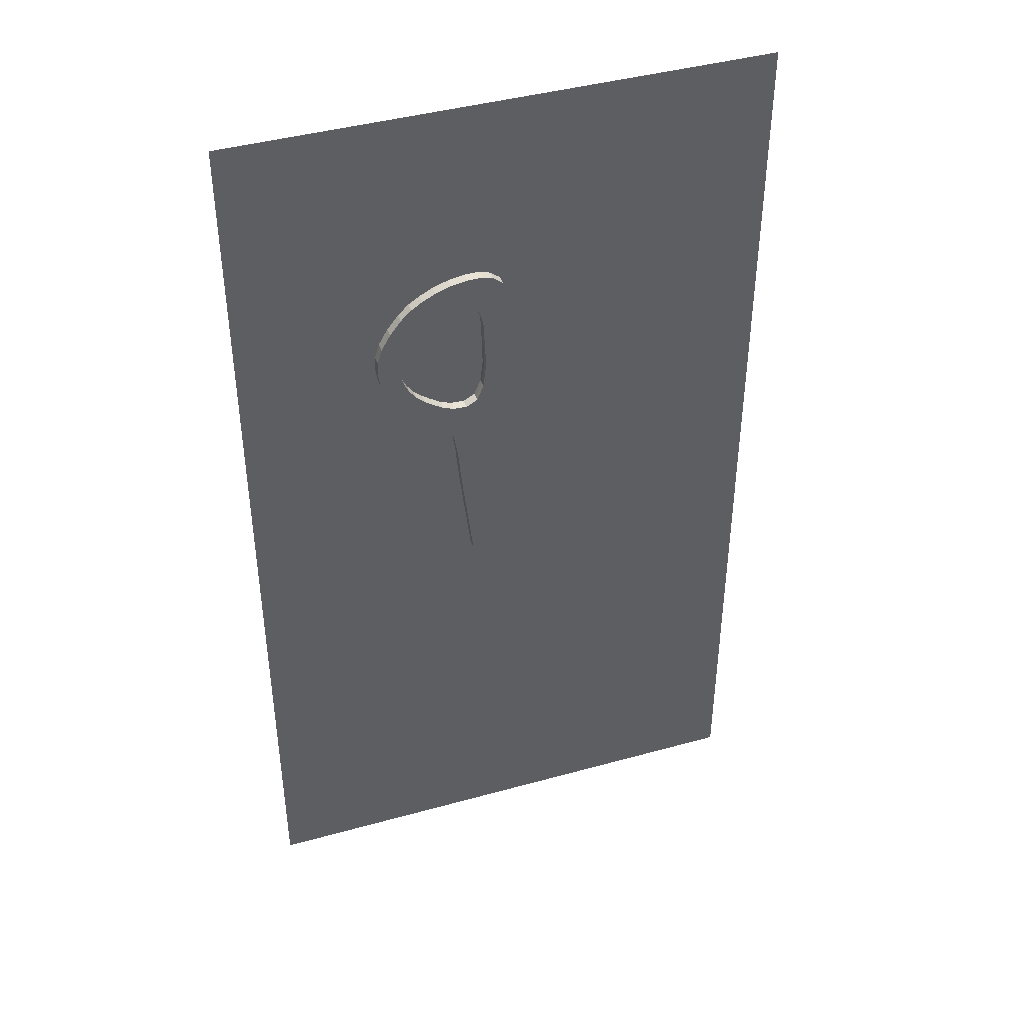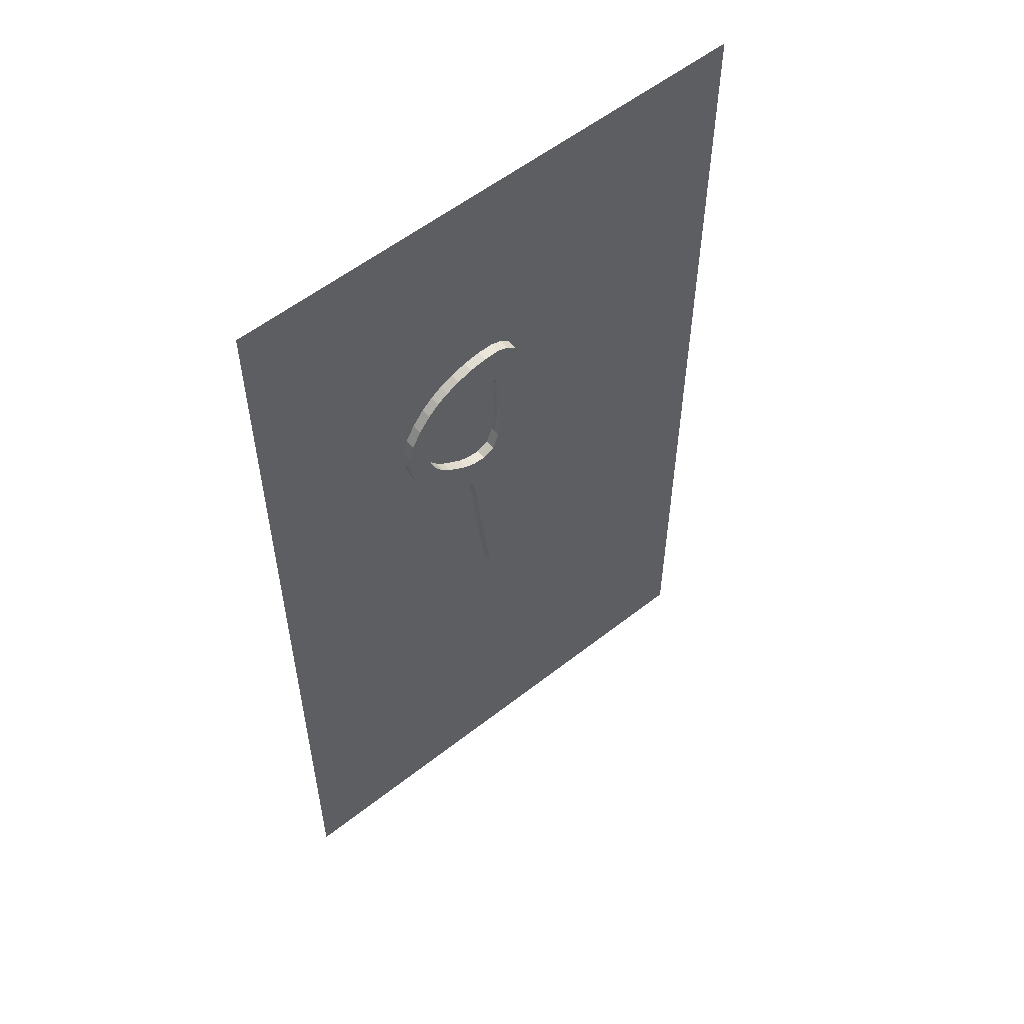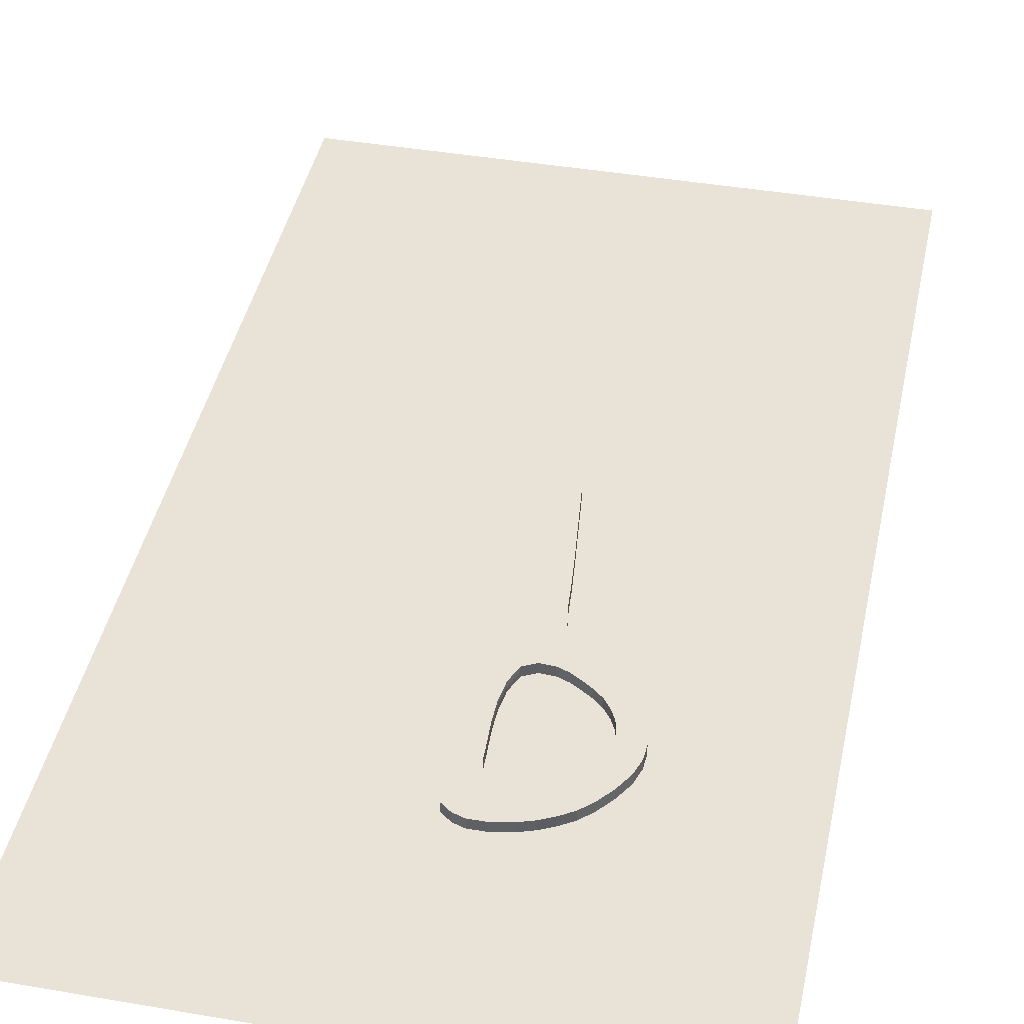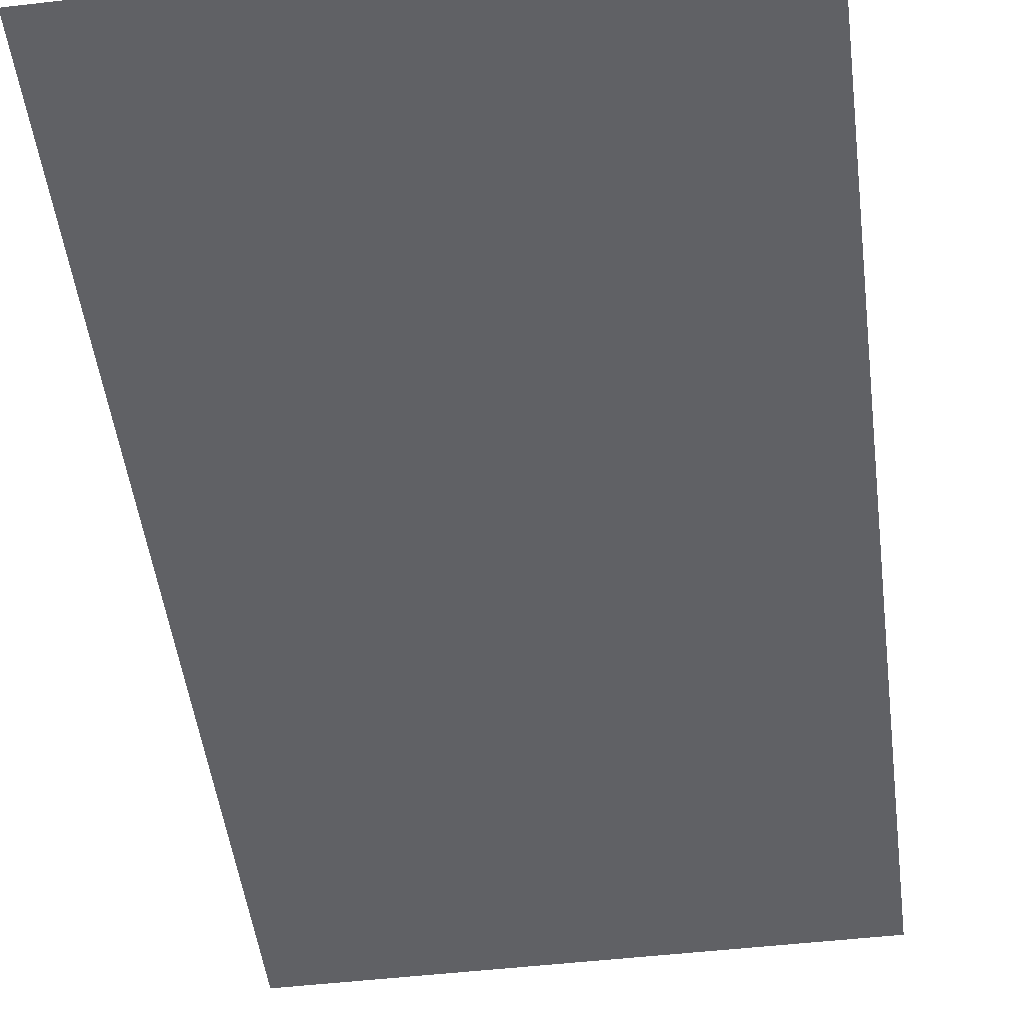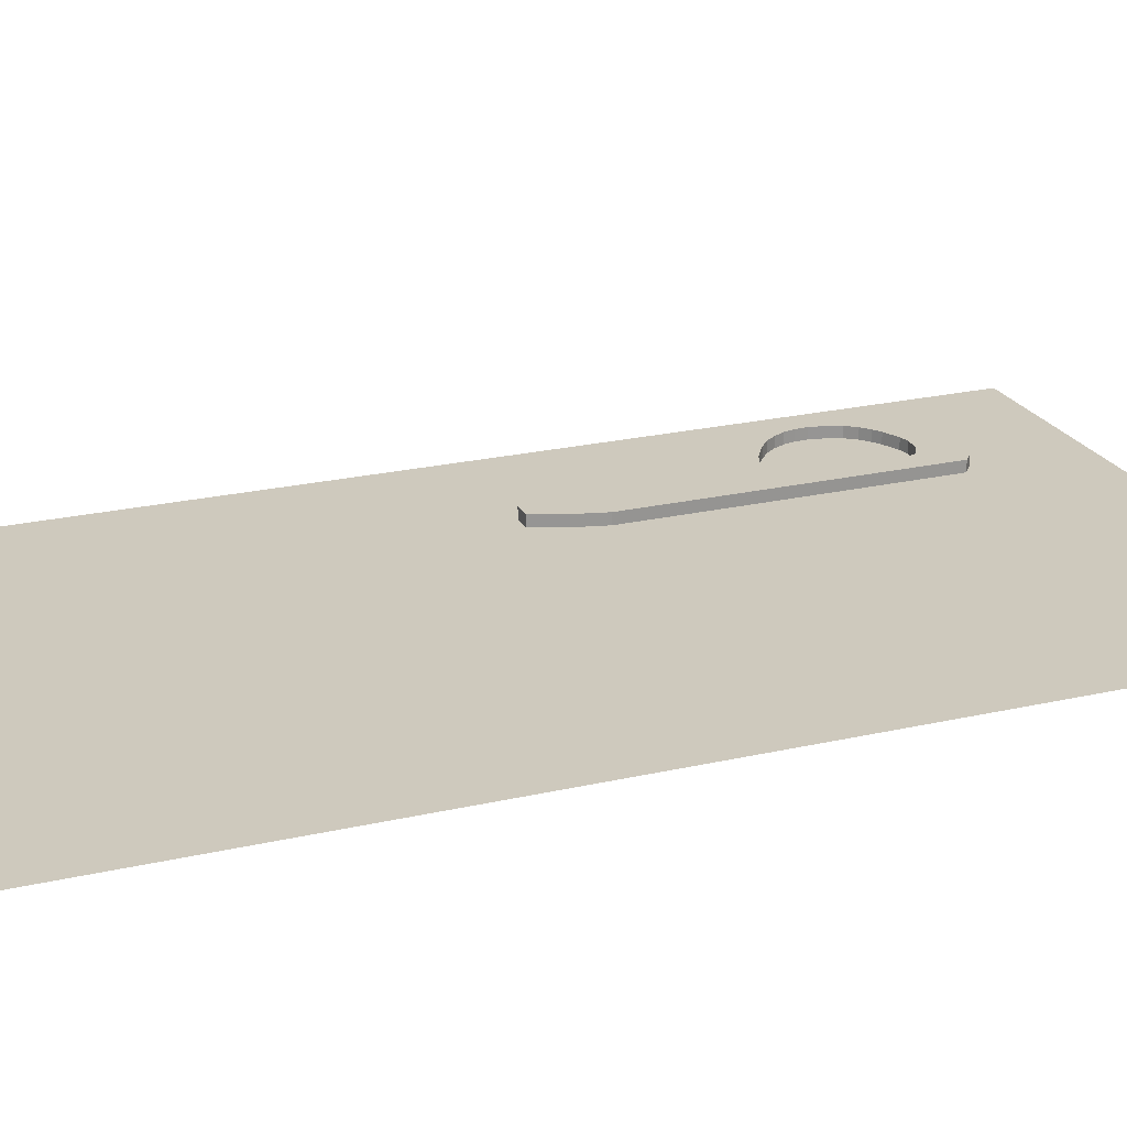
<metadata>
{"format":"obj","ext":"obj","renderer":"f3d","projection":"perspective","resolution":1024,"background":"white","views":[{"elev":42.4,"azim":161.6,"up":"+Z"},{"elev":56.4,"azim":140.6,"up":"+Z"},{"elev":41.9,"azim":11.7,"up":"+Y"},{"elev":-49.9,"azim":7.3,"up":"+Y"},{"elev":22.6,"azim":-111.7,"up":"+Y"}]}
</metadata>
<code>
v  -81.39 0 91.34
v  -81.39 0 172.9
v  -35.64 0 172.9
v  -35.64 0 91.34
v  10.11 0 172.9
v  10.11 0 91.34
v  55.86 0 172.9
v  55.86 0 91.34
v  101.6 0 172.9
v  101.6 0 91.34
v  -81.39 0 9.795
v  -35.64 0 9.795
v  10.11 0 9.795
v  55.86 0 9.795
v  101.6 0 9.795
v  -81.39 0 -71.76
v  -35.64 0 -71.76
v  10.11 0 -71.76
v  55.86 0 -71.76
v  101.6 0 -71.76
v  -81.39 0 -153.3
v  -35.64 0 -153.3
v  10.11 0 -153.3
v  55.86 0 -153.3
v  101.6 0 -153.3
g Plane001
f 1 2 3 4
f 4 3 5 6
f 6 5 7 8
f 8 7 9 10
f 11 1 4 12
f 12 4 6 13
f 13 6 8 14
f 14 8 10 15
f 16 11 12 17
f 17 12 13 18
f 18 13 14 19
f 19 14 15 20
f 21 16 17 22
f 22 17 18 23
f 23 18 19 24
f 24 19 20 25
v  24.47 16.94 5.193
v  27.24 16.94 5.149
v  27.24 15.28 5.149
v  22.02 16.94 5.231
v  22.02 15.28 5.231
v  15.87 16.94 108.7
v  15.87 16.94 113.5
v  19.33 16.94 114.4
v  19.49 16.94 108.9
v  15.87 16.94 117.3
v  19.08 16.94 119.7
v  22.62 16.94 121
v  22.98 16.94 115.1
v  24.11 16.94 107.7
v  27.9 16.94 115.3
v  28.1 16.94 109.7
v  27.71 16.94 120.9
v  33.28 16.94 119.9
v  32.97 16.94 115
v  32.66 16.94 110
v  15.87 16.94 73.5
v  15.87 16.94 79.32
v  19.33 16.94 78.13
v  20.3 16.94 71.88
v  15.87 16.94 85.02
v  18.95 16.94 84.47
v  22.04 16.94 84.23
v  22.87 16.94 77.25
v  24.97 16.94 71.82
v  49.8 16.94 84.39
v  50.69 16.94 87.72
v  54.19 16.94 86.75
v  52.99 16.94 82.78
v  50.76 16.94 91.41
v  54.57 16.94 90.93
v  58.39 16.94 90.45
v  57.69 16.94 85.78
v  56.17 16.94 81.17
v  15.87 16.94 59.21
v  15.87 16.94 66.86
v  22.03 16.94 65.68
v  23.49 16.94 58.68
v  27.82 16.94 65.18
v  33.41 16.94 57.51
v  32.29 16.94 65.4
v  35.79 16.94 61.01
v  28.8 16.94 69.79
v  33.12 16.94 70.02
v  35.92 16.94 66.32
v  38.71 16.94 62.62
v  15.87 16.94 41.24
v  15.87 16.94 50.36
v  23.68 16.94 50.03
v  23.18 16.94 40.9
v  32.13 16.94 50
v  31.34 16.94 40.87
v  15.87 16.94 24.26
v  15.87 16.94 32.76
v  22.62 16.94 32.46
v  22.5 16.94 23.99
v  30.45 16.94 32.47
v  29.45 16.94 24.03
v  23.33 16.94 14.78
v  18.28 16.94 14.76
v  28.37 16.94 14.79
v  39.93 16.94 73.38
v  43.04 16.94 75.51
v  45.5 16.94 72.4
v  42.3 16.94 70.01
v  45.84 16.94 78
v  48.51 16.94 75.29
v  51.18 16.94 72.57
v  47.97 16.94 69.29
v  44.67 16.94 66.64
v  15.87 16.94 97.32
v  15.87 16.94 103.3
v  19.44 16.94 103.2
v  19.26 16.94 97.27
v  22.64 16.94 103.2
v  22.38 16.94 97.23
v  49.97 16.94 95.82
v  54.07 16.94 95.5
v  48.37 16.94 100.1
v  52.54 16.94 100.1
v  56.71 16.94 100.1
v  58.18 16.94 95.19
v  38.26 16.94 118.2
v  37.04 16.94 113.8
v  42.62 16.94 116.1
v  40.46 16.94 112.1
v  38.3 16.94 108.2
v  35.82 16.94 109.4
v  51.05 16.94 78.85
v  53.96 16.94 76.65
v  48.14 16.94 81.05
v  36.73 16.94 71.38
v  39.18 16.94 67.92
v  41.63 16.94 64.46
v  49.87 16.94 110.3
v  53.63 16.94 105.5
v  49.82 16.94 104.4
v  46.6 16.94 107.9
v  46.01 16.94 103.2
v  43.34 16.94 105.5
v  46.34 16.94 113.6
v  43.57 16.94 110.3
v  40.79 16.94 107
v  22.03 16.94 90.9
v  19.01 16.94 90.93
v  15.87 16.94 90.96
v  19.08 15.28 119.7
v  22.62 15.28 121
v  15.87 15.28 117.3
v  27.71 15.28 120.9
v  33.28 15.28 119.9
v  46.34 15.28 113.6
v  49.87 15.28 110.3
v  42.62 15.28 116.1
v  15.87 15.28 113.5
v  15.87 15.28 108.7
v  53.63 15.28 105.5
v  56.71 15.28 100.1
v  15.87 15.28 79.32
v  15.87 15.28 85.02
v  15.87 15.28 73.5
v  58.18 15.28 95.19
v  58.39 15.28 90.45
v  15.87 15.28 66.86
v  15.87 15.28 59.21
v  41.63 15.28 64.46
v  38.71 15.28 62.62
v  44.67 15.28 66.64
v  53.96 15.28 76.65
v  51.18 15.28 72.57
v  56.17 15.28 81.17
v  15.87 15.28 50.36
v  15.87 15.28 41.24
v  32.13 15.28 50
v  31.34 15.28 40.87
v  33.41 15.28 57.51
v  15.87 15.28 32.76
v  15.87 15.28 24.26
v  30.45 15.28 32.47
v  29.45 15.28 24.03
v  18.28 15.28 14.76
v  21.2 15.28 7.315
v  28.37 15.28 14.79
v  27.49 15.28 7.256
v  15.87 15.28 90.96
v  15.87 15.28 97.32
v  57.69 15.28 85.78
v  38.26 15.28 118.2
v  47.97 15.28 69.29
v  35.79 15.28 61.01
v  15.87 15.28 103.3
v  46.01 15.28 103.2
v  43.34 15.28 105.5
v  48.37 15.28 100.1
v  22.64 15.28 103.2
v  22.4 15.28 97.23
v  24.11 15.28 107.7
v  48.14 15.28 81.05
v  49.8 15.28 84.39
v  45.84 15.28 78
v  49.97 15.28 95.82
v  50.76 15.28 91.41
v  28.1 15.28 109.7
v  32.66 15.28 110
v  28.8 15.28 69.79
v  33.12 15.28 70.02
v  24.99 15.28 71.82
v  40.79 15.28 107
v  38.3 15.28 108.2
v  43.04 15.28 75.51
v  39.93 15.28 73.38
v  50.69 15.28 87.72
v  22.93 15.28 77.25
v  22.13 15.28 84.23
v  36.73 15.28 71.38
v  35.82 15.28 109.4
v  22.09 15.28 90.9
v  22.02 13.63 5.231
v  24.47 13.63 5.193
v  27.24 13.63 5.149
v  15.87 13.63 108.7
v  19.49 13.63 108.9
v  19.33 13.63 114.4
v  15.87 13.63 113.5
v  15.87 13.63 117.3
v  19.08 13.63 119.7
v  22.62 13.63 121
v  22.98 13.63 115.1
v  24.11 13.63 107.7
v  28.1 13.63 109.7
v  27.9 13.63 115.3
v  27.71 13.63 120.9
v  33.28 13.63 119.9
v  32.97 13.63 115
v  32.66 13.63 110
v  15.87 13.63 73.5
v  20.3 13.63 71.88
v  19.33 13.63 78.13
v  15.87 13.63 79.32
v  15.87 13.63 85.02
v  18.95 13.63 84.47
v  22.04 13.63 84.23
v  22.87 13.63 77.25
v  24.97 13.63 71.82
v  49.8 13.63 84.39
v  52.99 13.63 82.78
v  54.19 13.63 86.75
v  50.69 13.63 87.72
v  50.76 13.63 91.41
v  54.57 13.63 90.93
v  58.39 13.63 90.45
v  57.69 13.63 85.78
v  56.17 13.63 81.17
v  15.87 13.63 59.21
v  23.49 13.63 58.68
v  22.03 13.63 65.68
v  15.87 13.63 66.86
v  27.82 13.63 65.18
v  33.41 13.63 57.51
v  35.79 13.63 61.01
v  32.29 13.63 65.4
v  28.8 13.63 69.79
v  33.12 13.63 70.02
v  35.92 13.63 66.32
v  38.71 13.63 62.62
v  15.87 13.63 41.24
v  23.18 13.63 40.9
v  23.68 13.63 50.03
v  15.87 13.63 50.36
v  32.13 13.63 50
v  31.34 13.63 40.87
v  15.87 13.63 24.26
v  22.5 13.63 23.99
v  22.62 13.63 32.46
v  15.87 13.63 32.76
v  30.45 13.63 32.47
v  29.45 13.63 24.03
v  23.33 13.63 14.78
v  18.28 13.63 14.76
v  28.37 13.63 14.79
v  39.93 13.63 73.38
v  42.3 13.63 70.01
v  45.5 13.63 72.4
v  43.04 13.63 75.51
v  45.84 13.63 78
v  48.51 13.63 75.29
v  51.18 13.63 72.57
v  47.97 13.63 69.29
v  44.67 13.63 66.64
v  15.87 13.63 97.32
v  19.26 13.63 97.27
v  19.44 13.63 103.2
v  15.87 13.63 103.3
v  22.64 13.63 103.2
v  22.38 13.63 97.23
v  54.07 13.63 95.5
v  49.97 13.63 95.82
v  48.37 13.63 100.1
v  52.54 13.63 100.1
v  56.71 13.63 100.1
v  58.18 13.63 95.19
v  37.04 13.63 113.8
v  38.26 13.63 118.2
v  42.62 13.63 116.1
v  40.46 13.63 112.1
v  38.3 13.63 108.2
v  35.82 13.63 109.4
v  53.96 13.63 76.65
v  51.05 13.63 78.85
v  48.14 13.63 81.05
v  39.18 13.63 67.92
v  36.73 13.63 71.38
v  41.63 13.63 64.46
v  49.87 13.63 110.3
v  46.6 13.63 107.9
v  49.82 13.63 104.4
v  53.63 13.63 105.5
v  46.01 13.63 103.2
v  43.34 13.63 105.5
v  43.57 13.63 110.3
v  46.34 13.63 113.6
v  40.79 13.63 107
v  19.01 13.63 90.93
v  22.03 13.63 90.9
v  15.87 13.63 90.96
g Plane005
f 26 27 28 29
f 29 28 30
f 31 32 33 34
f 35 36 33 32
f 37 38 33 36
f 39 34 33 38
f 39 38 40 41
f 37 42 40 38
f 43 44 40 42
f 45 41 40 44
f 46 47 48 49
f 50 51 48 47
f 52 53 48 51
f 54 49 48 53
f 55 56 57 58
f 59 60 57 56
f 61 62 57 60
f 63 58 57 62
f 64 65 66 67
f 46 49 66 65
f 54 68 66 49
f 69 67 66 68
f 69 68 70 71
f 54 72 70 68
f 73 74 70 72
f 75 71 70 74
f 76 77 78 79
f 64 67 78 77
f 69 80 78 67
f 81 79 78 80
f 82 83 84 85
f 76 79 84 83
f 81 86 84 79
f 87 85 84 86
f 88 26 29 89
f 82 85 88 89
f 87 90 88 85
f 91 92 93 94
f 95 96 93 92
f 97 98 93 96
f 99 94 93 98
f 100 101 102 103
f 31 34 102 101
f 39 104 102 34
f 105 103 102 104
f 59 106 107 60
f 108 109 107 106
f 110 111 107 109
f 61 60 107 111
f 43 112 113 44
f 114 115 113 112
f 116 117 113 115
f 45 44 113 117
f 97 96 118 119
f 95 120 118 96
f 55 58 118 120
f 63 119 118 58
f 73 121 122 74
f 91 94 122 121
f 99 123 122 94
f 75 74 122 123
f 124 125 126 127
f 110 109 126 125
f 108 128 126 109
f 129 127 126 128
f 114 130 131 115
f 124 127 131 130
f 129 132 131 127
f 116 115 131 132
f 105 133 134 103
f 52 51 134 133
f 50 135 134 51
f 100 103 134 135
f 36 136 137 37
f 138 136 36 35
f 42 139 140 43
f 137 139 42 37
f 130 141 142 124
f 143 141 130 114
f 32 144 138 35
f 145 144 32 31
f 125 146 147 110
f 142 146 125 124
f 47 148 149 50
f 150 148 47 46
f 111 151 152 61
f 147 151 111 110
f 65 153 150 46
f 154 153 65 64
f 123 155 156 75
f 157 155 123 99
f 119 158 159 97
f 160 158 119 63
f 77 161 154 64
f 162 161 77 76
f 80 163 164 81
f 165 163 80 69
f 83 166 162 76
f 167 166 83 82
f 86 168 169 87
f 164 168 86 81
f 89 170 167 82
f 29 30 171
f 170 89 29 171
f 27 90 172 173
f 169 172 90 87
f 135 174 175 100
f 149 174 135 50
f 62 176 160 63
f 152 176 62 61
f 112 177 143 114
f 140 177 112 43
f 98 178 157 99
f 159 178 98 97
f 71 179 165 69
f 156 179 71 75
f 101 180 145 31
f 175 180 101 100
f 128 181 182 129
f 183 181 128 108
f 104 184 185 105
f 186 184 104 39
f 120 187 188 55
f 189 187 120 95
f 106 190 183 108
f 191 190 106 59
f 41 192 186 39
f 193 192 41 45
f 72 194 195 73
f 196 194 72 54
f 132 197 198 116
f 182 197 132 129
f 92 199 189 95
f 200 199 92 91
f 56 201 191 59
f 188 201 56 55
f 53 202 196 54
f 203 202 53 52
f 121 204 200 91
f 195 204 121 73
f 117 205 193 45
f 198 205 117 116
f 133 206 203 52
f 185 206 133 105
f 88 90 27 26
f 28 27 173
f 207 30 28 208
f 28 209 208
f 210 211 212 213
f 214 213 212 215
f 216 215 212 217
f 218 217 212 211
f 218 219 220 217
f 216 217 220 221
f 222 221 220 223
f 224 223 220 219
f 225 226 227 228
f 229 228 227 230
f 231 230 227 232
f 233 232 227 226
f 234 235 236 237
f 238 237 236 239
f 240 239 236 241
f 242 241 236 235
f 243 244 245 246
f 225 246 245 226
f 233 226 245 247
f 248 247 245 244
f 248 249 250 247
f 233 247 250 251
f 252 251 250 253
f 254 253 250 249
f 255 256 257 258
f 243 258 257 244
f 248 244 257 259
f 260 259 257 256
f 261 262 263 264
f 255 264 263 256
f 260 256 263 265
f 266 265 263 262
f 267 268 207 208
f 261 268 267 262
f 266 262 267 269
f 270 271 272 273
f 274 273 272 275
f 276 275 272 277
f 278 277 272 271
f 279 280 281 282
f 210 282 281 211
f 218 211 281 283
f 284 283 281 280
f 238 239 285 286
f 287 286 285 288
f 289 288 285 290
f 240 290 285 239
f 222 223 291 292
f 293 292 291 294
f 295 294 291 296
f 224 296 291 223
f 276 297 298 275
f 274 275 298 299
f 234 299 298 235
f 242 235 298 297
f 252 253 300 301
f 270 301 300 271
f 278 271 300 302
f 254 302 300 253
f 303 304 305 306
f 289 306 305 288
f 287 288 305 307
f 308 307 305 304
f 293 294 309 310
f 303 310 309 304
f 308 304 309 311
f 295 311 309 294
f 284 280 312 313
f 231 313 312 230
f 229 230 312 314
f 279 314 312 280
f 215 216 137 136
f 138 214 215 136
f 221 222 140 139
f 137 216 221 139
f 310 303 142 141
f 143 293 310 141
f 213 214 138 144
f 145 210 213 144
f 306 289 147 146
f 142 303 306 146
f 228 229 149 148
f 150 225 228 148
f 290 240 152 151
f 147 289 290 151
f 246 225 150 153
f 154 243 246 153
f 302 254 156 155
f 157 278 302 155
f 297 276 159 158
f 160 242 297 158
f 258 243 154 161
f 162 255 258 161
f 259 260 164 163
f 165 248 259 163
f 264 255 162 166
f 167 261 264 166
f 265 266 169 168
f 164 260 265 168
f 268 261 167 170
f 207 171 30
f 170 171 207 268
f 209 173 172 269
f 169 266 269 172
f 314 279 175 174
f 149 229 314 174
f 241 242 160 176
f 152 240 241 176
f 292 293 143 177
f 140 222 292 177
f 277 278 157 178
f 159 276 277 178
f 249 248 165 179
f 156 254 249 179
f 282 210 145 180
f 175 279 282 180
f 307 308 182 181
f 183 287 307 181
f 283 284 185 184
f 186 218 283 184
f 299 234 188 187
f 189 274 299 187
f 286 287 183 190
f 191 238 286 190
f 219 218 186 192
f 193 224 219 192
f 251 252 195 194
f 196 233 251 194
f 311 295 198 197
f 182 308 311 197
f 273 274 189 199
f 200 270 273 199
f 237 238 191 201
f 188 234 237 201
f 232 233 196 202
f 203 231 232 202
f 301 270 200 204
f 195 252 301 204
f 296 224 193 205
f 198 295 296 205
f 313 231 203 206
f 185 284 313 206
f 267 208 209 269
f 28 173 209

</code>
